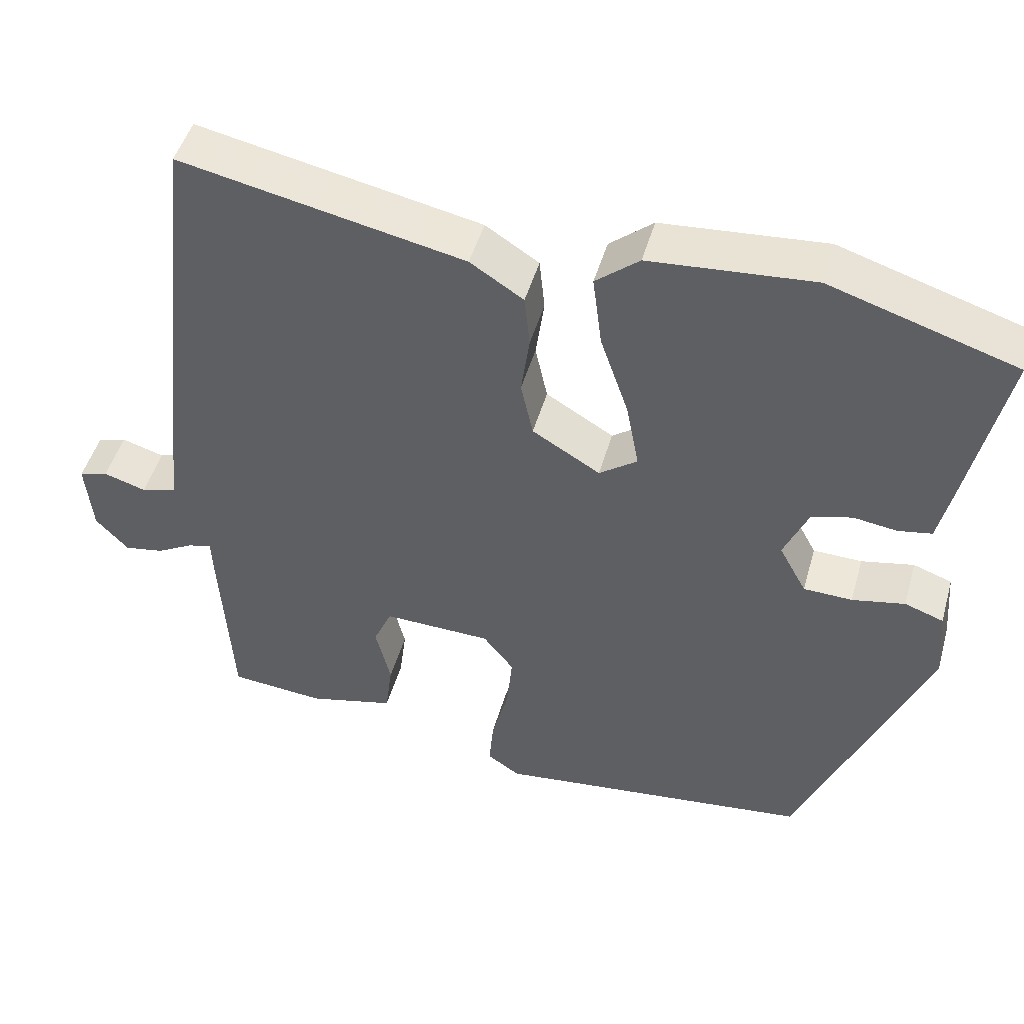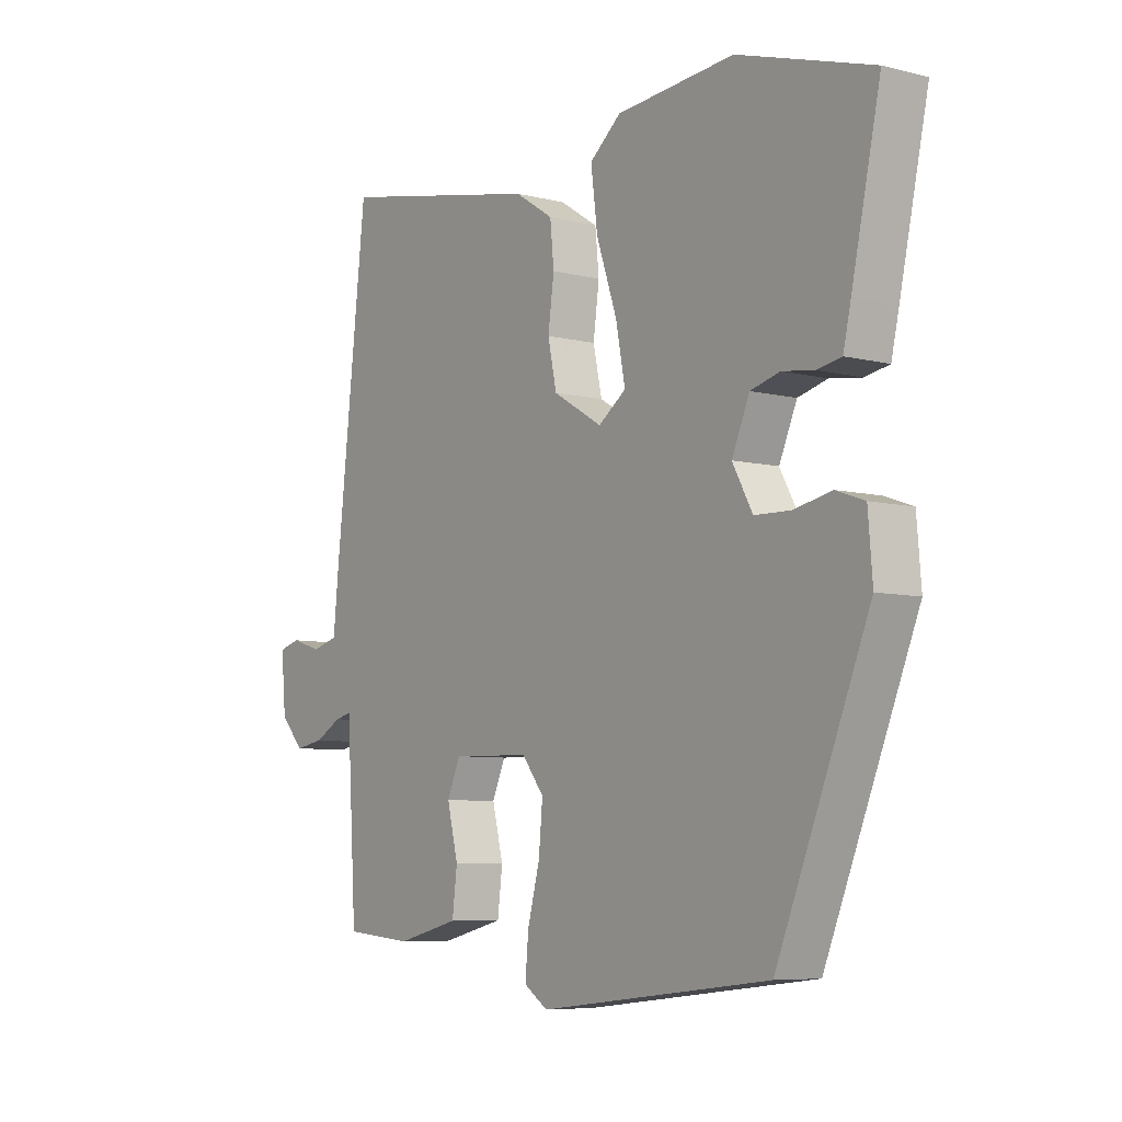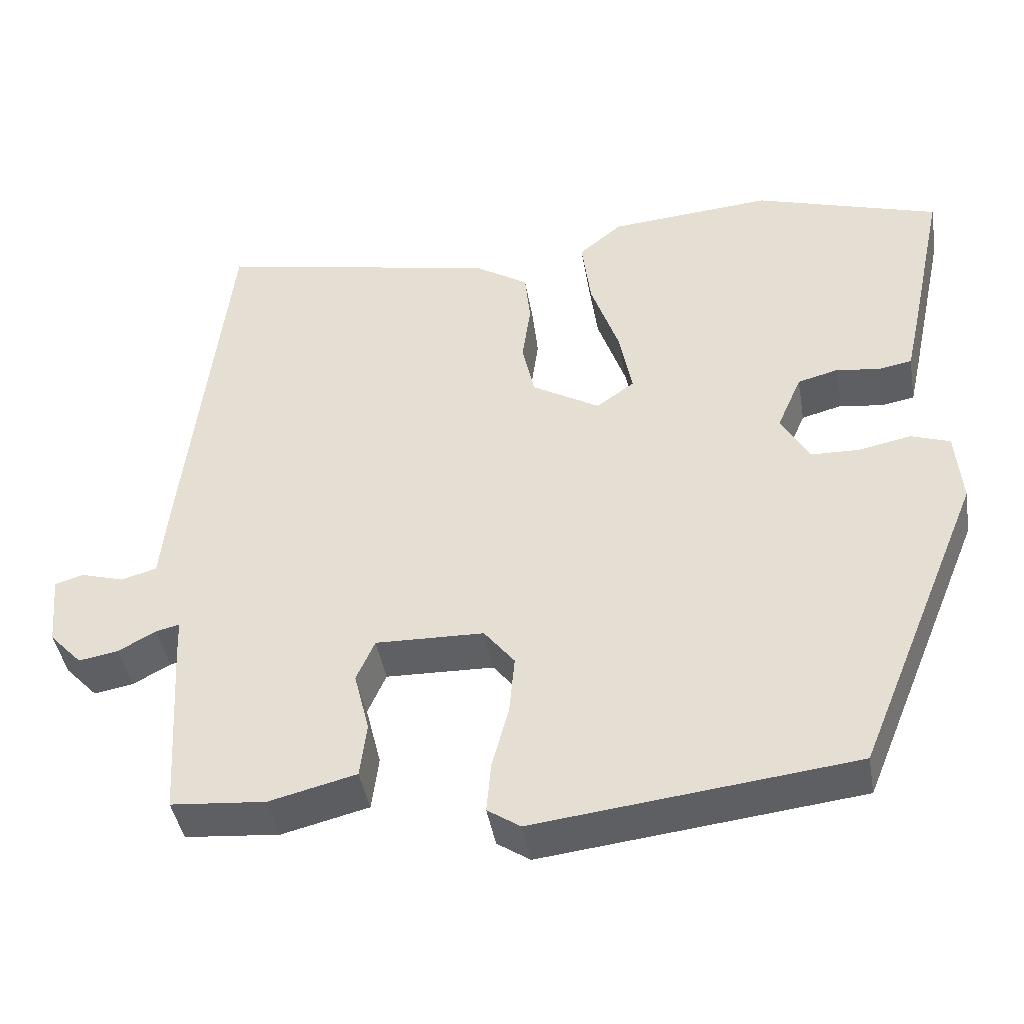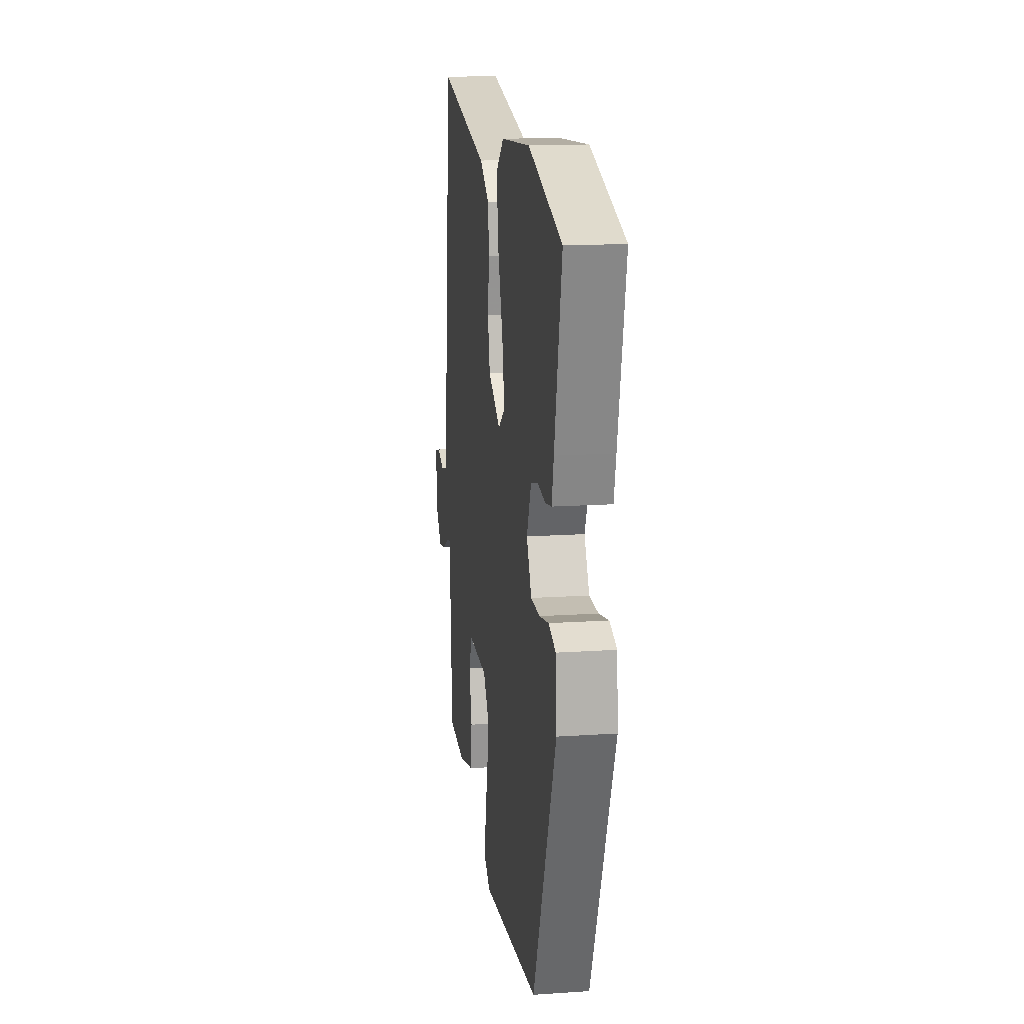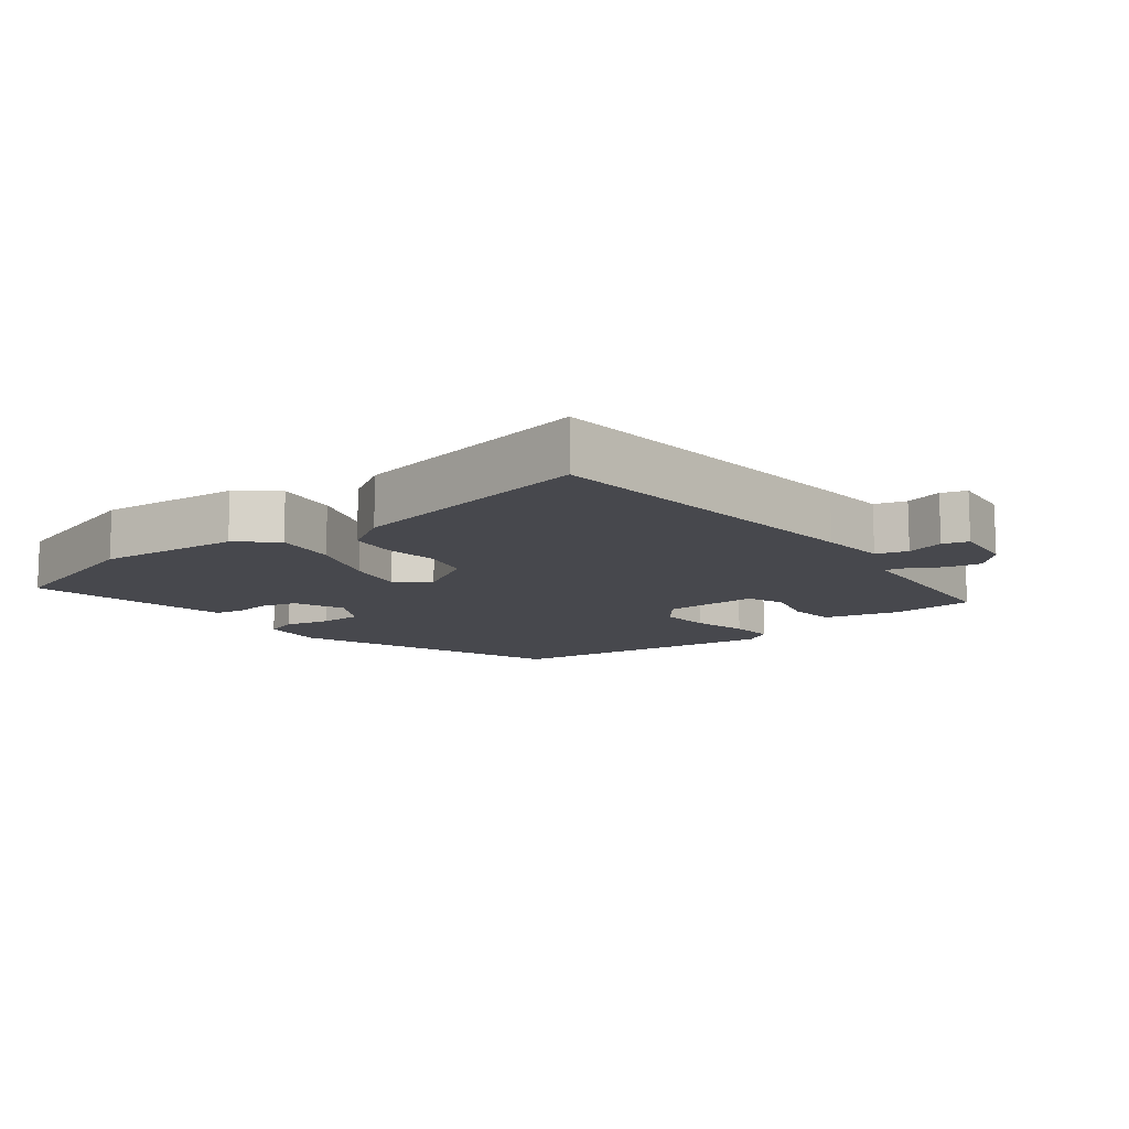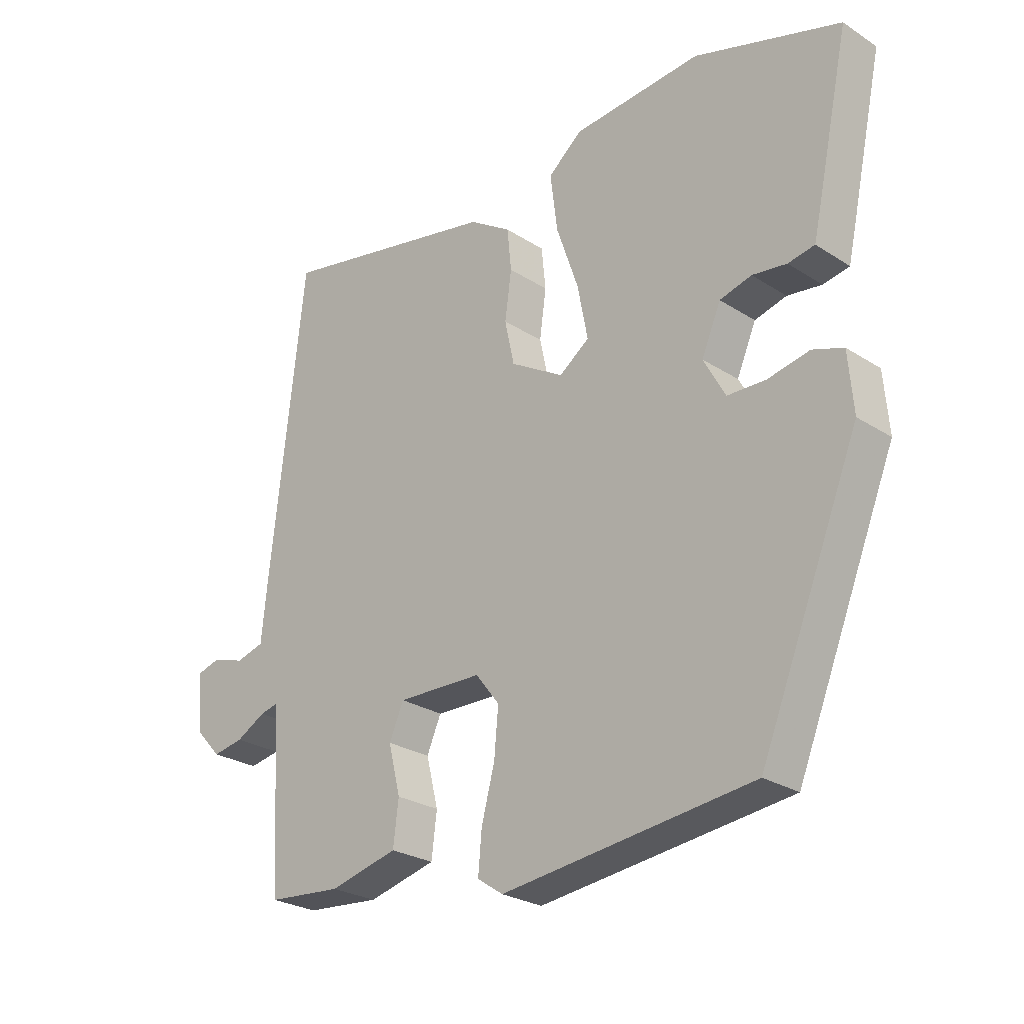
<metadata>
{"format":"obj","ext":"obj","renderer":"f3d","projection":"perspective","resolution":1024,"background":"white","views":[{"elev":47.6,"azim":-164.3,"up":"+Z"},{"elev":-7.0,"azim":-126.1,"up":"+Z"},{"elev":-43.1,"azim":-170.3,"up":"+Z"},{"elev":15.6,"azim":-98.1,"up":"+Z"},{"elev":-11.7,"azim":36.8,"up":"+Y"},{"elev":-26.1,"azim":-135.4,"up":"+Z"}]}
</metadata>
<code>
v -0.365 0.07 -0.481
v -0.531 0.07 -0.077
v -0.523 0.07 0.02
v -0.472 0.07 0.038
v -0.403 0.07 0.024
v -0.339 0.07 0.026
v -0.303 0.07 0.092
v -0.335 0.07 0.166
v -0.388 0.07 0.18
v -0.445 0.07 0.172
v -0.489 0.07 0.18
v -0.503 0.07 0.242
v -0.555 0.07 0.483
v -0.312 0.07 0.559
v -0.098 0.07 0.542
v -0.041 0.07 0.495
v -0.053 0.07 0.4
v -0.09 0.07 0.292
v -0.107 0.07 0.203
v -0.057 0.07 0.167
v 0.032 0.07 0.22
v 0.048 0.07 0.294
v 0.037 0.07 0.374
v 0.044 0.07 0.444
v 0.114 0.07 0.489
v 0.486 0.07 0.565
v 0.543 0.07 0.056
v 0.553 0.07 -0.043
v 0.6 0.07 -0.056
v 0.656 0.07 -0.039
v 0.694 0.07 -0.05
v 0.685 0.07 -0.146
v 0.642 0.07 -0.192
v 0.59 0.07 -0.183
v 0.541 0.07 -0.156
v 0.51 0.07 -0.149
v 0.508 0.07 -0.199
v 0.493 0.07 -0.443
v 0.369 0.07 -0.454
v 0.255 0.07 -0.426
v 0.246 0.07 -0.354
v 0.266 0.07 -0.273
v 0.242 0.07 -0.218
v 0.1 0.07 -0.222
v 0.06 0.07 -0.273
v 0.067 0.07 -0.35
v 0.089 0.07 -0.433
v 0.095 0.07 -0.5
v 0.052 0.07 -0.529
v -0.365 0 -0.481
v -0.531 0 -0.077
v -0.523 0 0.02
v -0.472 0 0.038
v -0.403 0 0.024
v -0.339 0 0.026
v -0.303 0 0.092
v -0.335 0 0.166
v -0.388 0 0.18
v -0.445 0 0.172
v -0.489 0 0.18
v -0.503 0 0.242
v -0.555 0 0.483
v -0.312 0 0.559
v -0.098 0 0.542
v -0.041 0 0.495
v -0.053 0 0.4
v -0.09 0 0.292
v -0.107 0 0.203
v -0.057 0 0.167
v 0.032 0 0.22
v 0.048 0 0.294
v 0.037 0 0.374
v 0.044 0 0.444
v 0.114 0 0.489
v 0.486 0 0.565
v 0.543 0 0.056
v 0.553 0 -0.043
v 0.6 0 -0.056
v 0.656 0 -0.039
v 0.694 0 -0.05
v 0.685 0 -0.146
v 0.642 0 -0.192
v 0.59 0 -0.183
v 0.541 0 -0.156
v 0.51 0 -0.149
v 0.508 0 -0.199
v 0.493 0 -0.443
v 0.369 0 -0.454
v 0.255 0 -0.426
v 0.246 0 -0.354
v 0.266 0 -0.273
v 0.242 0 -0.218
v 0.1 0 -0.222
v 0.06 0 -0.273
v 0.067 0 -0.35
v 0.089 0 -0.433
v 0.095 0 -0.5
v 0.052 0 -0.529
f 3 4 5
f 2 3 5
f 1 2 5
f 49 1 5
f 48 49 5
f 47 48 5
f 46 47 5
f 45 46 5 6
f 44 45 6 7
f 43 44 7 8
f 40 41 42
f 39 40 42
f 38 39 42
f 37 38 42
f 36 37 42
f 36 42 43
f 33 34 35
f 32 33 35
f 31 32 35
f 30 31 35
f 29 30 35
f 28 29 35 36
f 28 36 43
f 27 28 43
f 26 27 43
f 25 26 43
f 24 25 43
f 23 24 43
f 22 23 43
f 16 17 18
f 15 16 18
f 14 15 18
f 13 14 18
f 12 13 18
f 11 12 18
f 10 11 18
f 9 10 18
f 8 9 18 19
f 43 8 19 20
f 21 22 43
f 20 21 43
f 54 53 52
f 54 52 51
f 54 51 50
f 54 50 98
f 54 98 97
f 54 97 96
f 54 96 95
f 55 54 95 94
f 56 55 94 93
f 57 56 93 92
f 91 90 89
f 91 89 88
f 91 88 87
f 91 87 86
f 91 86 85
f 92 91 85
f 84 83 82
f 84 82 81
f 84 81 80
f 84 80 79
f 84 79 78
f 85 84 78 77
f 92 85 77
f 92 77 76
f 92 76 75
f 92 75 74
f 92 74 73
f 92 73 72
f 92 72 71
f 67 66 65
f 67 65 64
f 67 64 63
f 67 63 62
f 67 62 61
f 67 61 60
f 67 60 59
f 67 59 58
f 68 67 58 57
f 69 68 57 92
f 92 71 70
f 92 70 69
f 1 50 51 2
f 2 51 52 3
f 3 52 53 4
f 4 53 54 5
f 5 54 55 6
f 6 55 56 7
f 7 56 57 8
f 8 57 58 9
f 9 58 59 10
f 10 59 60 11
f 11 60 61 12
f 12 61 62 13
f 13 62 63 14
f 14 63 64 15
f 15 64 65 16
f 16 65 66 17
f 17 66 67 18
f 18 67 68 19
f 19 68 69 20
f 20 69 70 21
f 21 70 71 22
f 22 71 72 23
f 23 72 73 24
f 24 73 74 25
f 25 74 75 26
f 26 75 76 27
f 27 76 77 28
f 28 77 78 29
f 29 78 79 30
f 30 79 80 31
f 31 80 81 32
f 32 81 82 33
f 33 82 83 34
f 34 83 84 35
f 35 84 85 36
f 36 85 86 37
f 37 86 87 38
f 38 87 88 39
f 39 88 89 40
f 40 89 90 41
f 41 90 91 42
f 42 91 92 43
f 43 92 93 44
f 44 93 94 45
f 45 94 95 46
f 46 95 96 47
f 47 96 97 48
f 48 97 98 49
f 49 98 50 1

</code>
